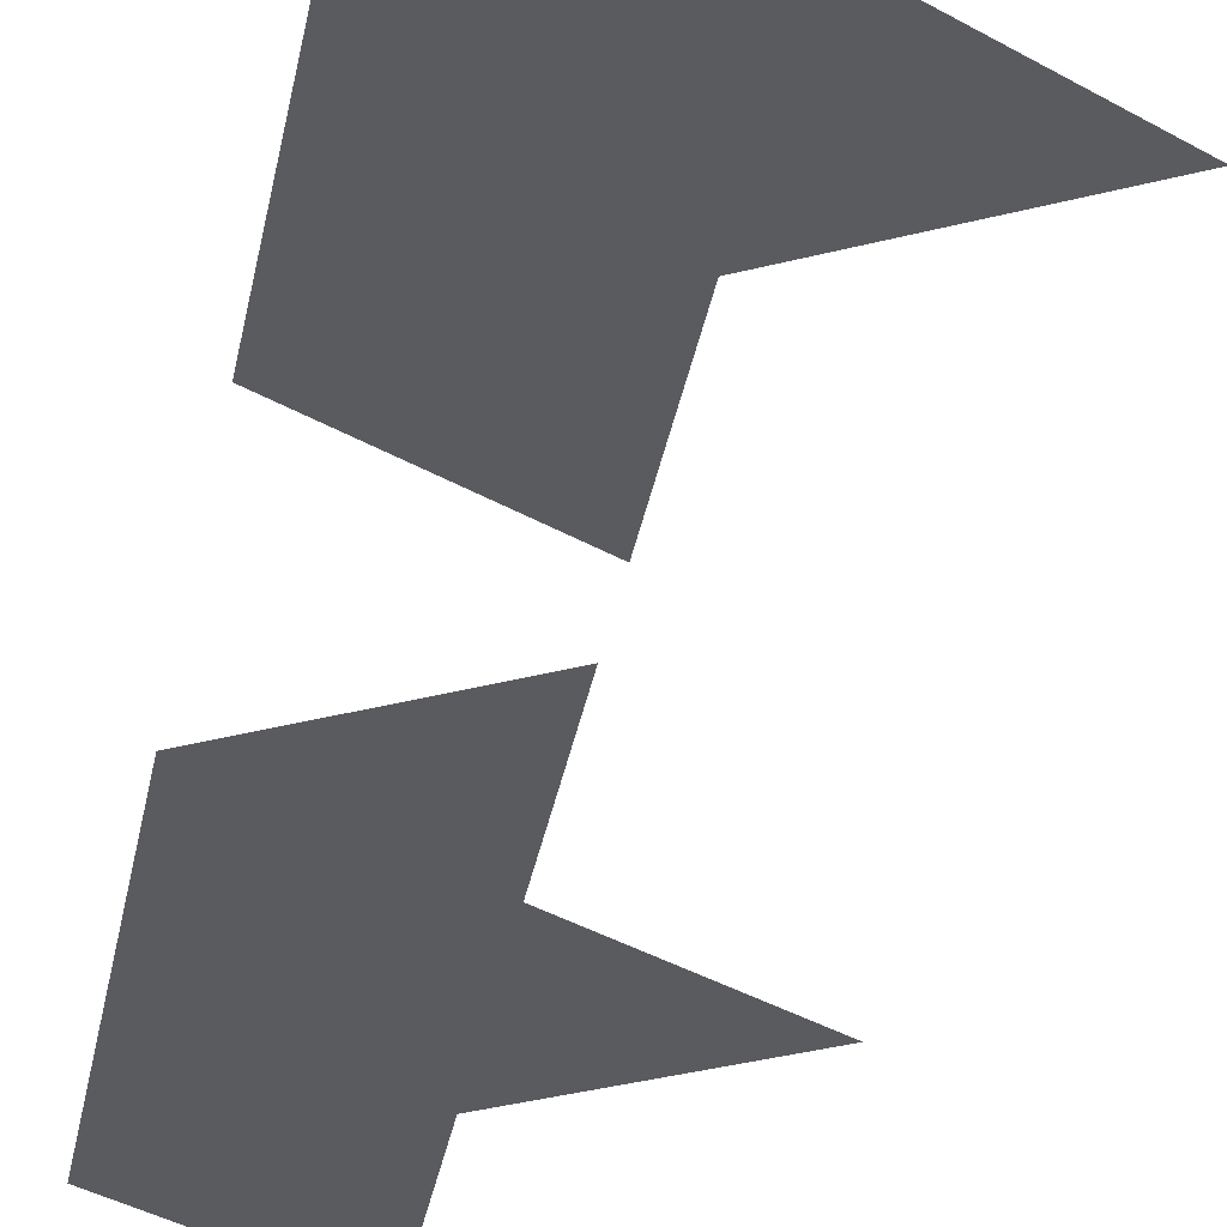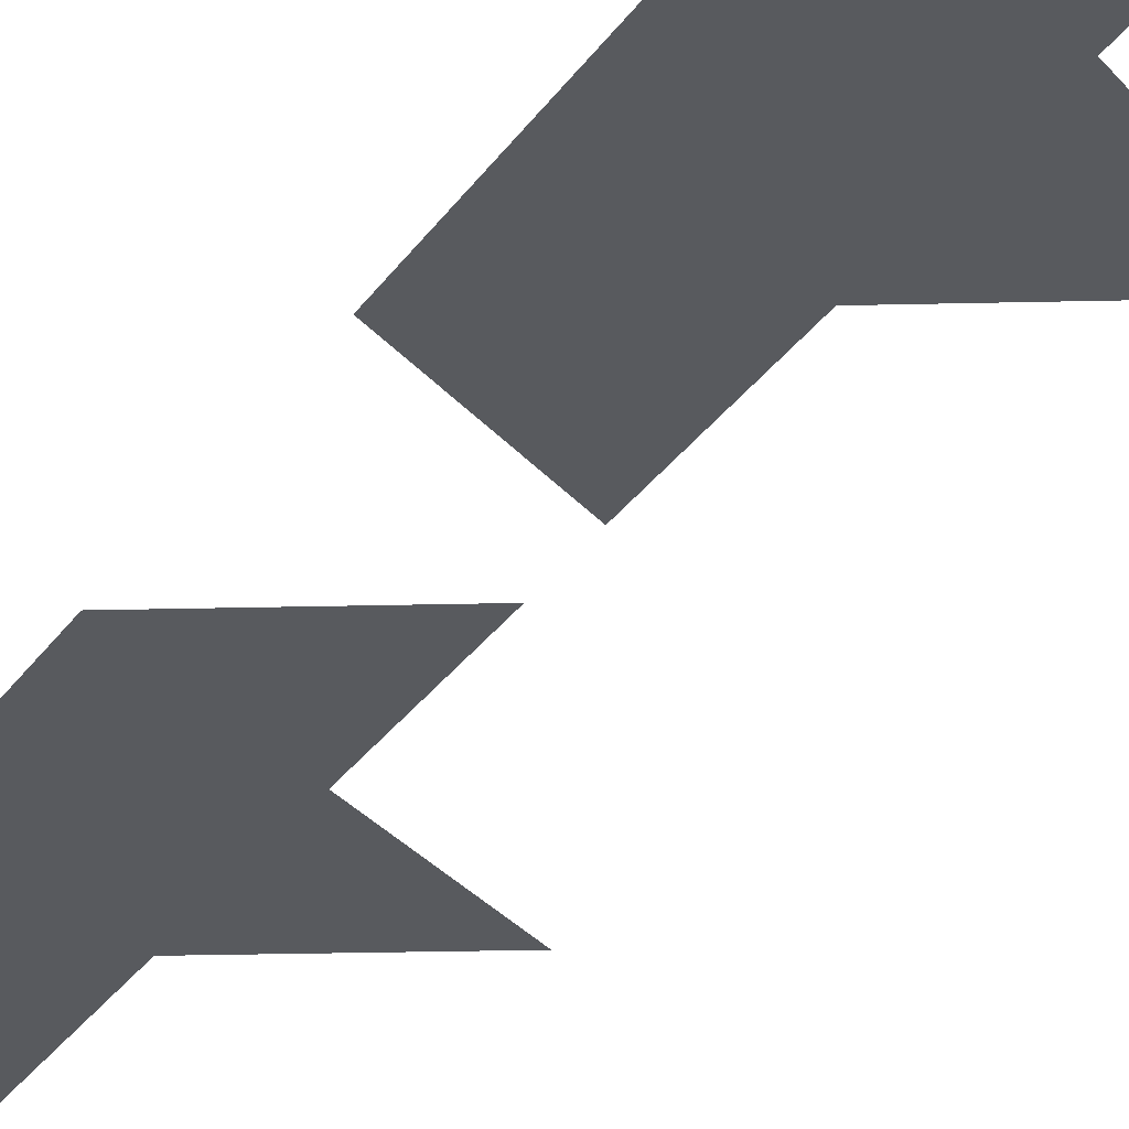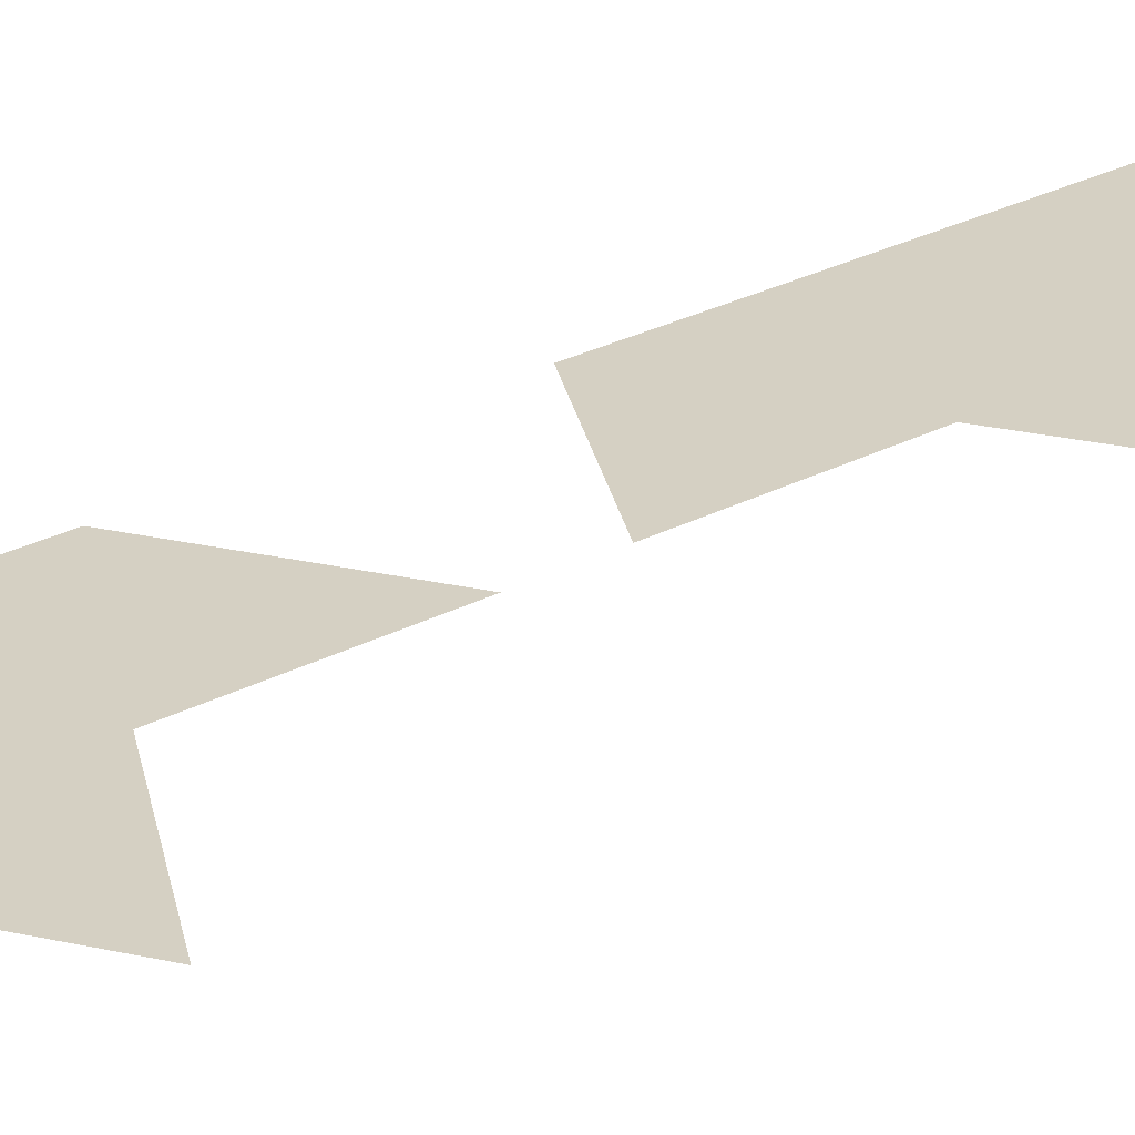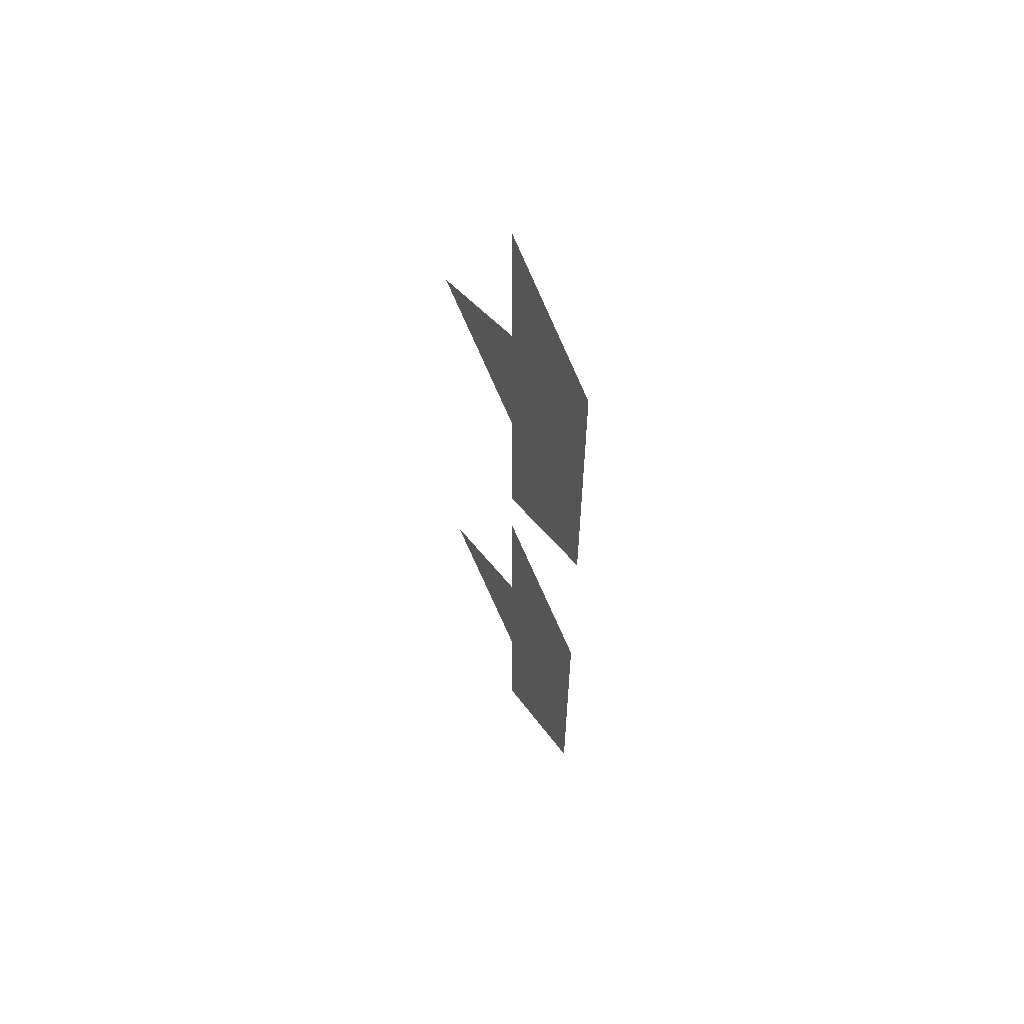
<metadata>
{"format":"obj","ext":"obj","renderer":"f3d","projection":"perspective","resolution":1024,"background":"white","views":[{"elev":-32.8,"azim":170.4,"up":"+Z"},{"elev":-30.6,"azim":151.9,"up":"+Z"},{"elev":26.1,"azim":-130.3,"up":"+Z"},{"elev":61.8,"azim":61.2,"up":"+Y"}]}
</metadata>
<code>
v 0 0 0
v -0.5 0 0
v -0.5 2 0
v 0 2 0
v 0 1.7 0
v -0.225 1.829 0
v -0.225 1.57 0
v -0.45 1.44 0
v -0.225 1.31 0
v -0.225 1.05 0
v 0 1.18 0
v 0 0.8201 0
v -0.225 0.95 0
v -0.225 0.6902 0
v -0.45 0.5603 0
v -0.225 0.4304 0
v -0.225 0.1706 0
v 0 0.3005 0
f 5 6 7 8 9 10 11
f 5 11 10 9 8 7 6
f 12 13 14 15 16 17 18
f 12 18 17 16 15 14 13

</code>
